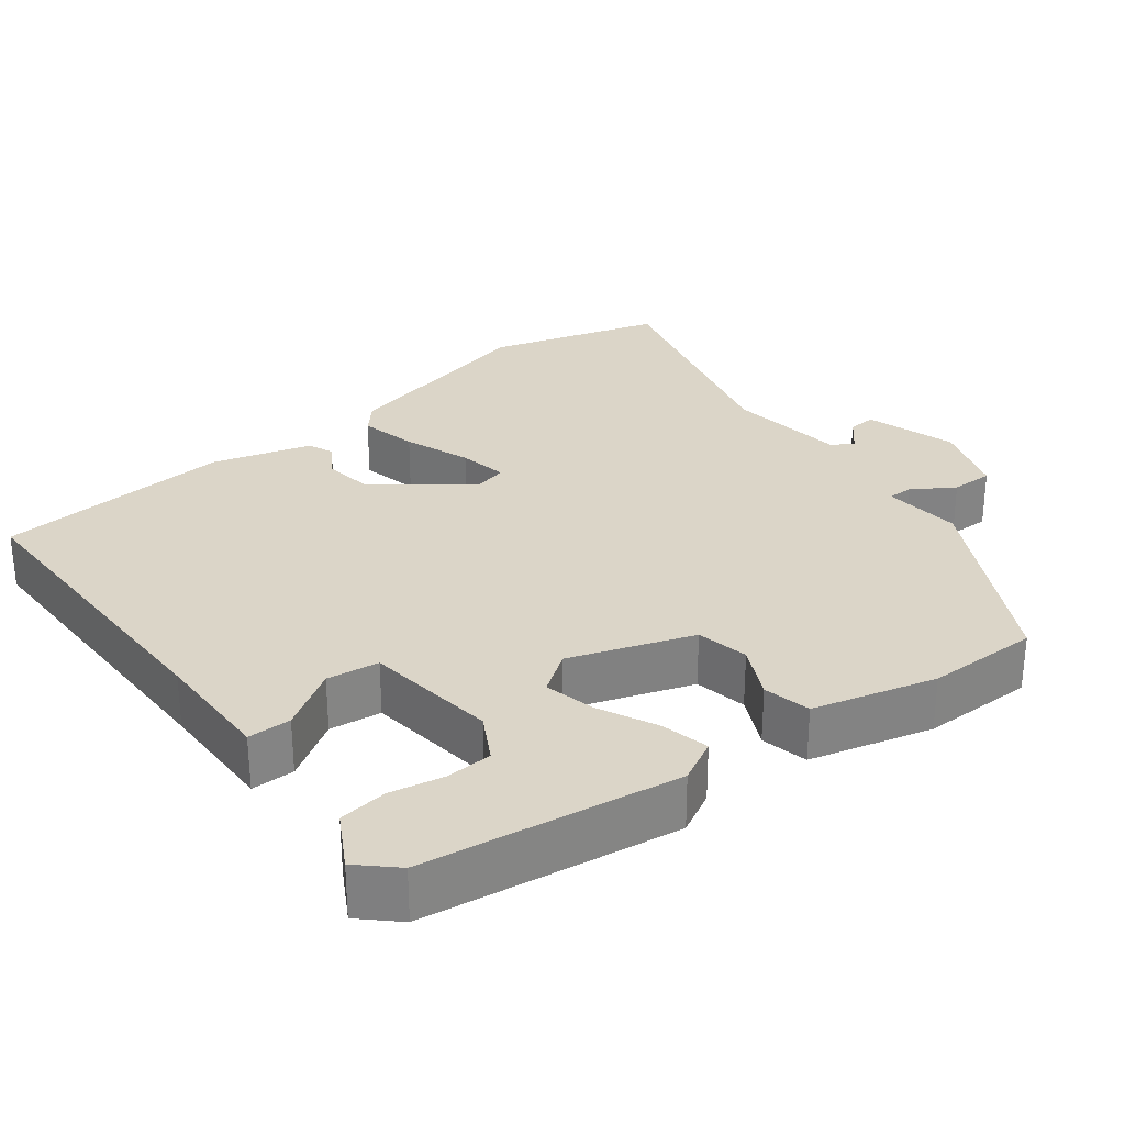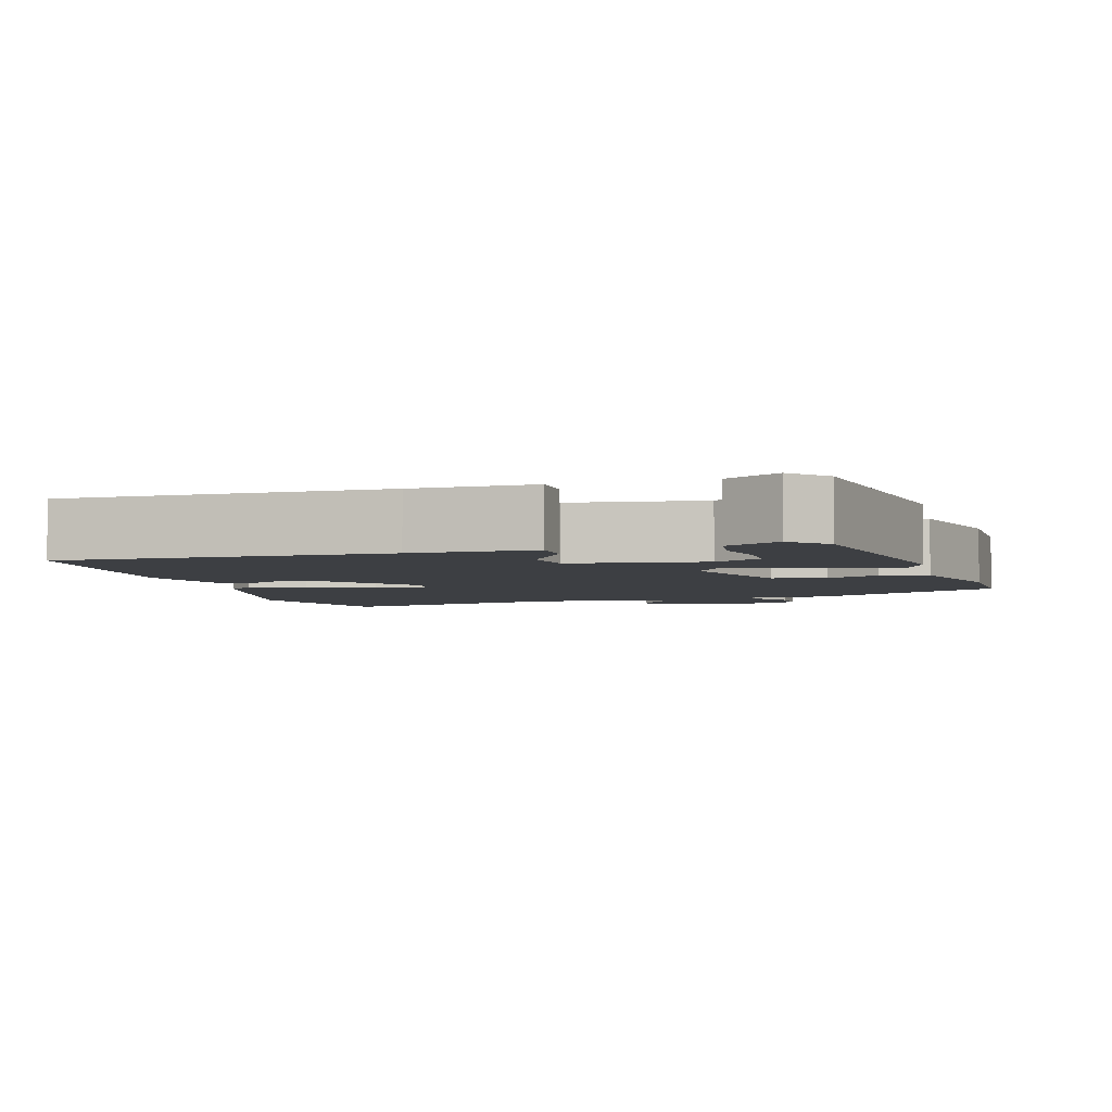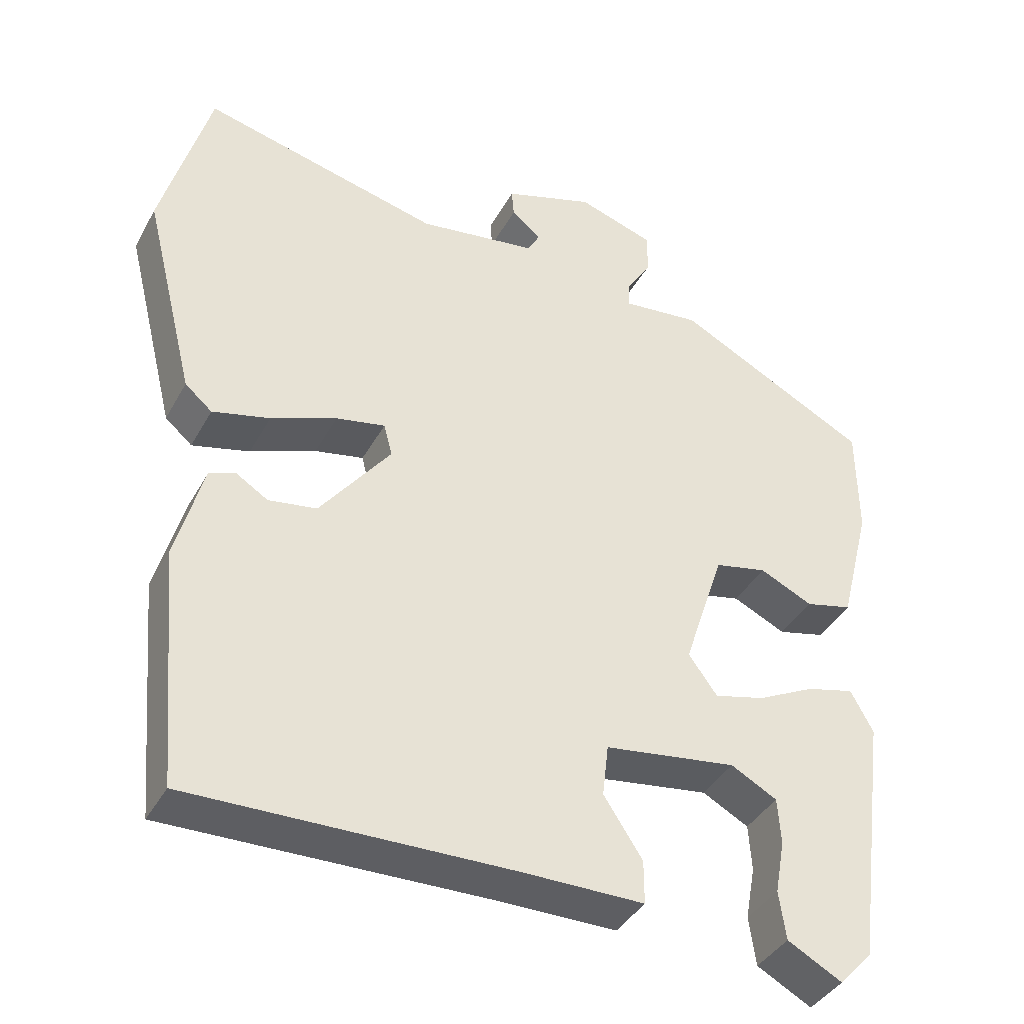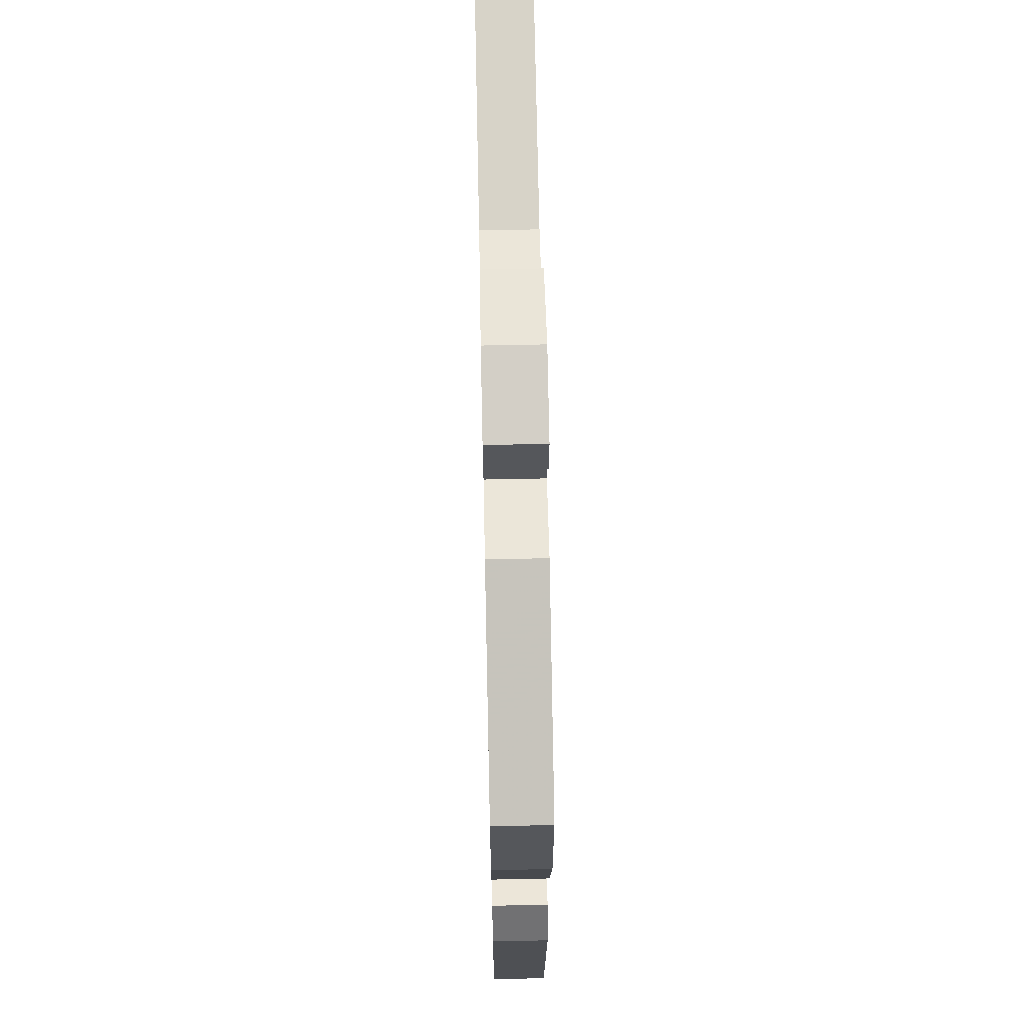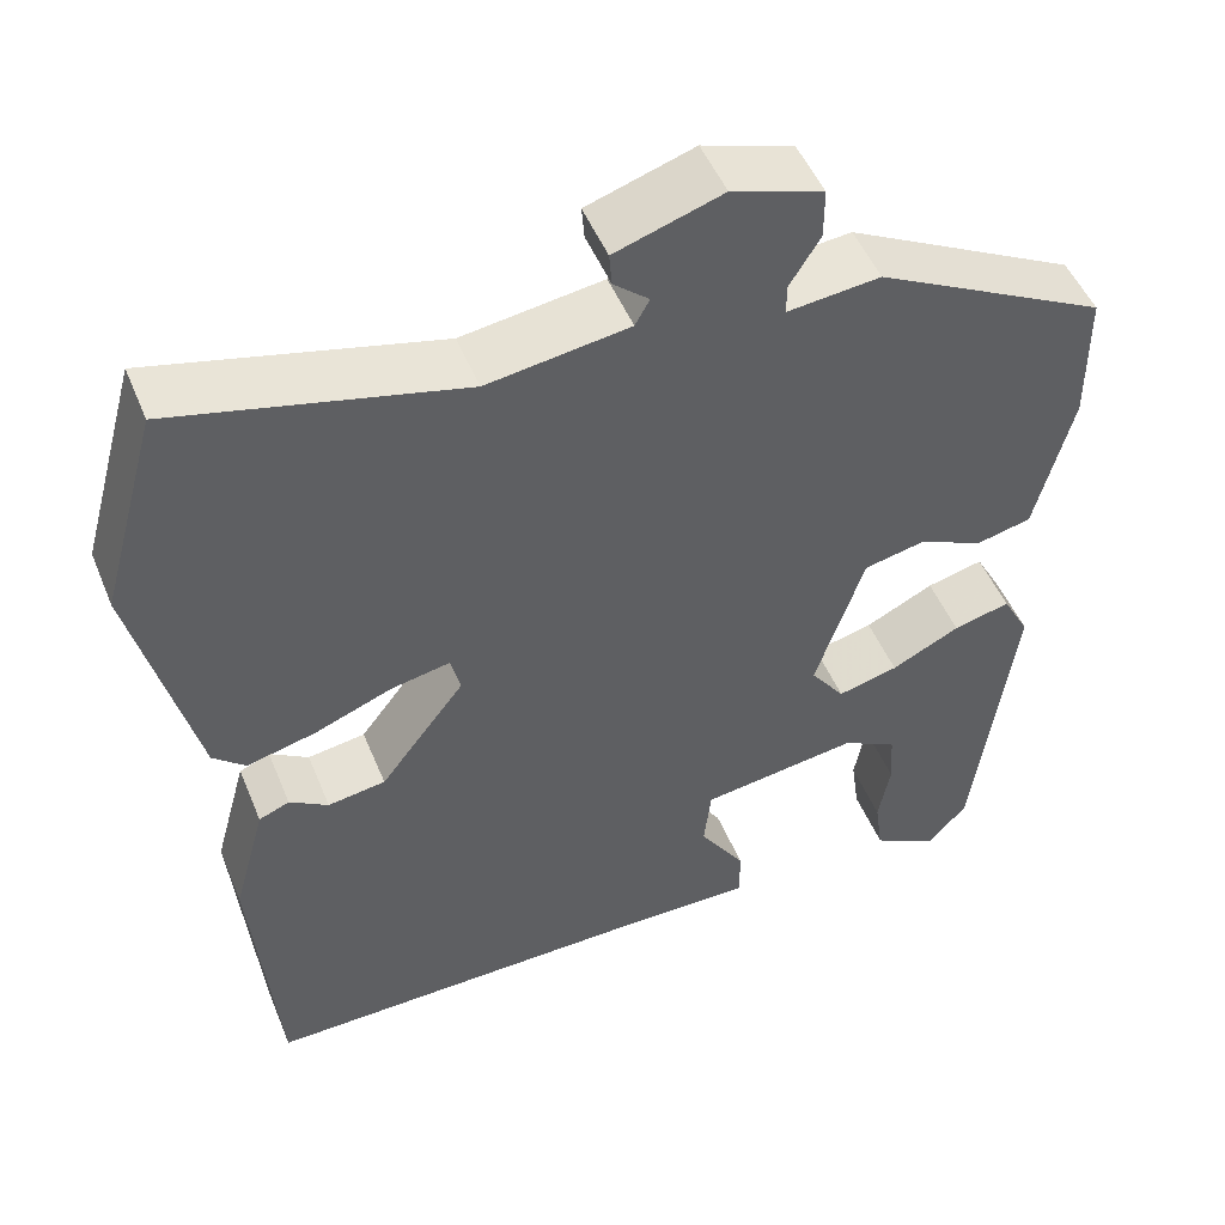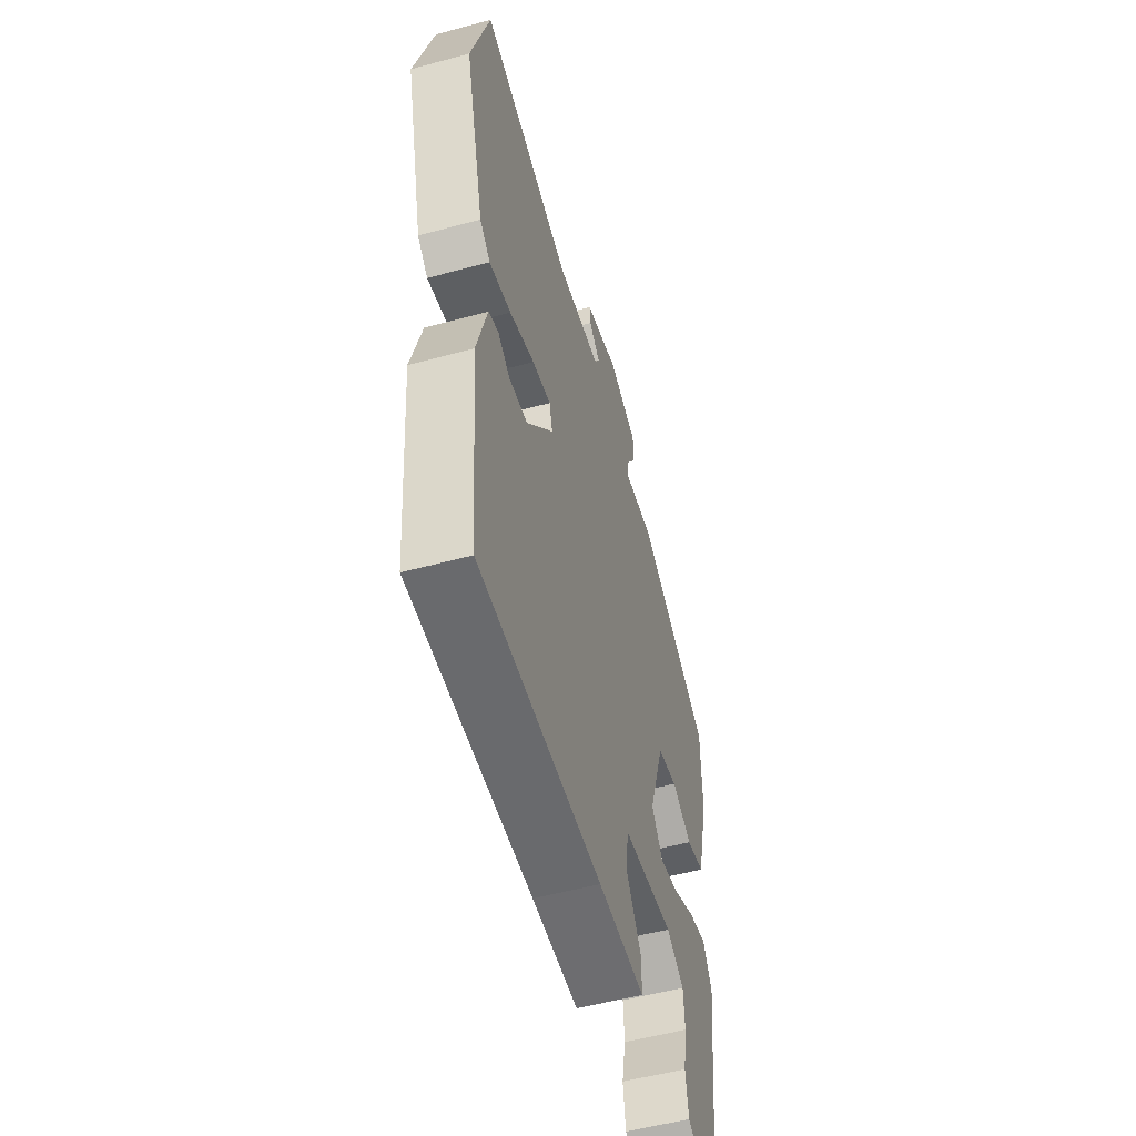
<metadata>
{"format":"obj","ext":"obj","renderer":"f3d","projection":"perspective","resolution":1024,"background":"white","views":[{"elev":29.5,"azim":-126.9,"up":"+Y"},{"elev":-4.1,"azim":-163.2,"up":"+Y"},{"elev":-39.3,"azim":153.7,"up":"+Z"},{"elev":63.4,"azim":-91.2,"up":"+Z"},{"elev":49.7,"azim":158.1,"up":"+Z"},{"elev":-54.1,"azim":106.0,"up":"+Z"}]}
</metadata>
<code>
v 0.444 0.07 -0.503
v 0.02 0.07 -0.495
v -0.14 0.07 -0.495
v -0.14 0.07 -0.438
v -0.089 0.07 -0.36
v -0.097 0.07 -0.291
v -0.272 0.07 -0.266
v -0.333 0.07 -0.299
v -0.337 0.07 -0.36
v -0.324 0.07 -0.431
v -0.333 0.07 -0.495
v -0.405 0.07 -0.534
v -0.449 0.07 -0.486
v -0.493 0.07 -0.15
v -0.463 0.07 -0.095
v -0.4 0.07 -0.111
v -0.324 0.07 -0.149
v -0.257 0.07 -0.166
v -0.219 0.07 -0.114
v -0.273 0.07 0.049
v -0.342 0.07 0.064
v -0.412 0.07 0.031
v -0.474 0.07 0.046
v -0.515 0.07 0.208
v -0.514 0.07 0.357
v -0.257 0.07 0.49
v -0.154 0.07 0.479
v -0.154 0.07 0.512
v -0.188 0.07 0.567
v -0.188 0.07 0.623
v -0.087 0.07 0.656
v 0.032 0.07 0.617
v 0.029 0.07 0.58
v -0.01 0.07 0.547
v 0.006 0.07 0.518
v 0.163 0.07 0.495
v 0.48 0.07 0.572
v 0.544 0.07 0.343
v 0.476 0.07 0.07
v 0.44 0.07 0.039
v 0.364 0.07 0.058
v 0.277 0.07 0.092
v 0.212 0.07 0.105
v 0.201 0.07 0.062
v 0.295 0.07 -0.061
v 0.359 0.07 -0.071
v 0.402 0.07 -0.044
v 0.436 0.07 -0.058
v 0.472 0.07 -0.189
v 0.444 0 -0.503
v 0.02 0 -0.495
v -0.14 0 -0.495
v -0.14 0 -0.438
v -0.089 0 -0.36
v -0.097 0 -0.291
v -0.272 0 -0.266
v -0.333 0 -0.299
v -0.337 0 -0.36
v -0.324 0 -0.431
v -0.333 0 -0.495
v -0.405 0 -0.534
v -0.449 0 -0.486
v -0.493 0 -0.15
v -0.463 0 -0.095
v -0.4 0 -0.111
v -0.324 0 -0.149
v -0.257 0 -0.166
v -0.219 0 -0.114
v -0.273 0 0.049
v -0.342 0 0.064
v -0.412 0 0.031
v -0.474 0 0.046
v -0.515 0 0.208
v -0.514 0 0.357
v -0.257 0 0.49
v -0.154 0 0.479
v -0.154 0 0.512
v -0.188 0 0.567
v -0.188 0 0.623
v -0.087 0 0.656
v 0.032 0 0.617
v 0.029 0 0.58
v -0.01 0 0.547
v 0.006 0 0.518
v 0.163 0 0.495
v 0.48 0 0.572
v 0.544 0 0.343
v 0.476 0 0.07
v 0.44 0 0.039
v 0.364 0 0.058
v 0.277 0 0.092
v 0.212 0 0.105
v 0.201 0 0.062
v 0.295 0 -0.061
v 0.359 0 -0.071
v 0.402 0 -0.044
v 0.436 0 -0.058
v 0.472 0 -0.189
f 46 47 48 49
f 45 46 49 1
f 44 45 1 2
f 43 44 2 3
f 39 40 41 42
f 39 42 43
f 36 37 38 39
f 35 36 39 43
f 34 35 43
f 31 32 33 34
f 28 29 30 31
f 27 28 31 34
f 24 25 26 27
f 21 22 23 24
f 20 21 24 27
f 19 20 27 34
f 14 15 16 17
f 14 17 18
f 13 14 18
f 9 10 11 12
f 8 9 12 13
f 3 4 5
f 43 3 5
f 43 5 6
f 19 34 43 6
f 8 13 18 19
f 7 8 19
f 6 7 19
f 98 97 96 95
f 50 98 95 94
f 51 50 94 93
f 52 51 93 92
f 91 90 89 88
f 92 91 88
f 88 87 86 85
f 92 88 85 84
f 92 84 83
f 83 82 81 80
f 80 79 78 77
f 83 80 77 76
f 76 75 74 73
f 73 72 71 70
f 76 73 70 69
f 83 76 69 68
f 66 65 64 63
f 67 66 63
f 67 63 62
f 61 60 59 58
f 62 61 58 57
f 54 53 52
f 54 52 92
f 55 54 92
f 55 92 83 68
f 68 67 62 57
f 68 57 56
f 68 56 55
f 1 50 51 2
f 2 51 52 3
f 3 52 53 4
f 4 53 54 5
f 5 54 55 6
f 6 55 56 7
f 7 56 57 8
f 8 57 58 9
f 9 58 59 10
f 10 59 60 11
f 11 60 61 12
f 12 61 62 13
f 13 62 63 14
f 14 63 64 15
f 15 64 65 16
f 16 65 66 17
f 17 66 67 18
f 18 67 68 19
f 19 68 69 20
f 20 69 70 21
f 21 70 71 22
f 22 71 72 23
f 23 72 73 24
f 24 73 74 25
f 25 74 75 26
f 26 75 76 27
f 27 76 77 28
f 28 77 78 29
f 29 78 79 30
f 30 79 80 31
f 31 80 81 32
f 32 81 82 33
f 33 82 83 34
f 34 83 84 35
f 35 84 85 36
f 36 85 86 37
f 37 86 87 38
f 38 87 88 39
f 39 88 89 40
f 40 89 90 41
f 41 90 91 42
f 42 91 92 43
f 43 92 93 44
f 44 93 94 45
f 45 94 95 46
f 46 95 96 47
f 47 96 97 48
f 48 97 98 49
f 49 98 50 1

</code>
